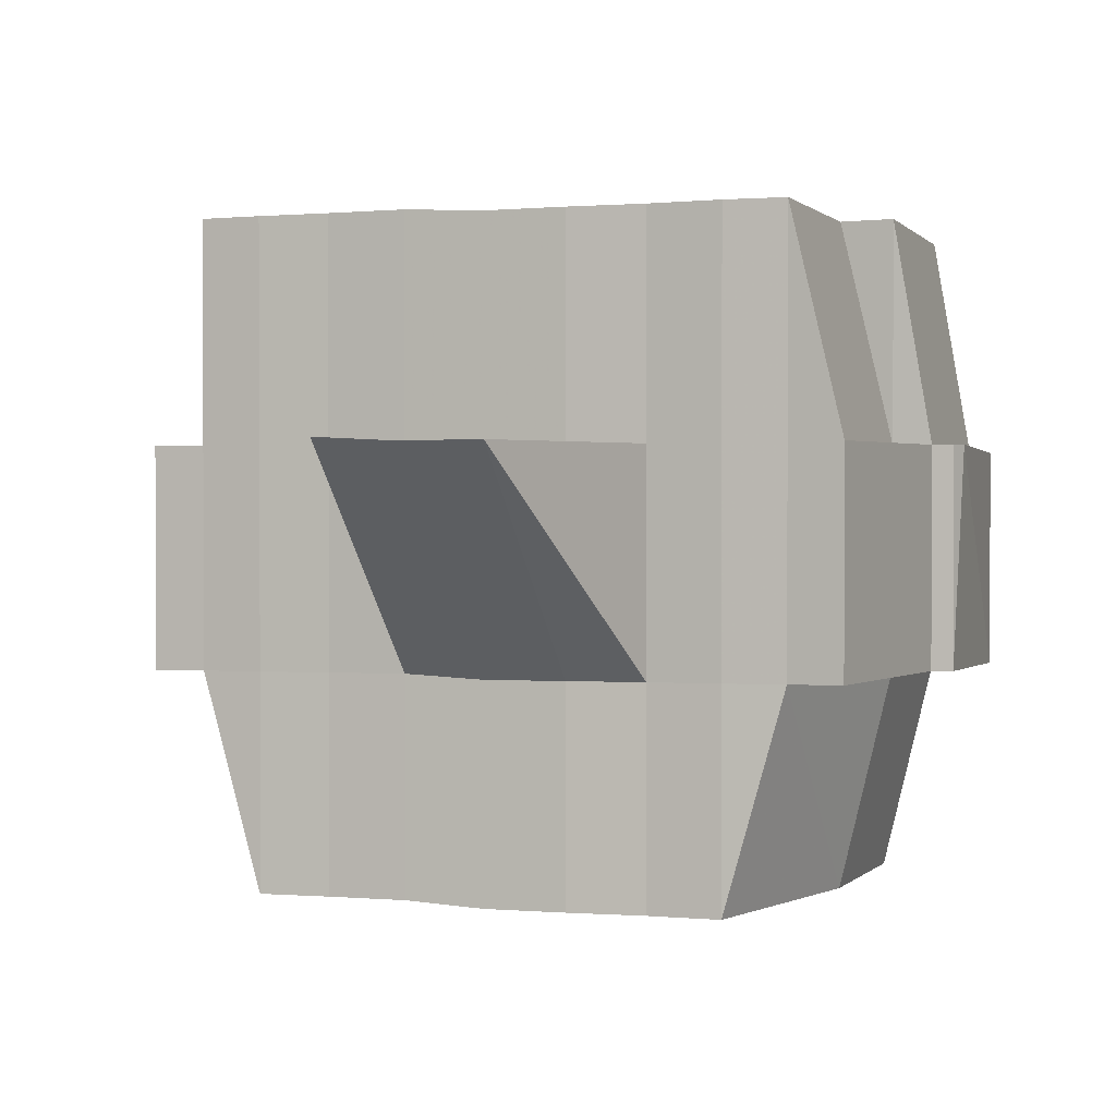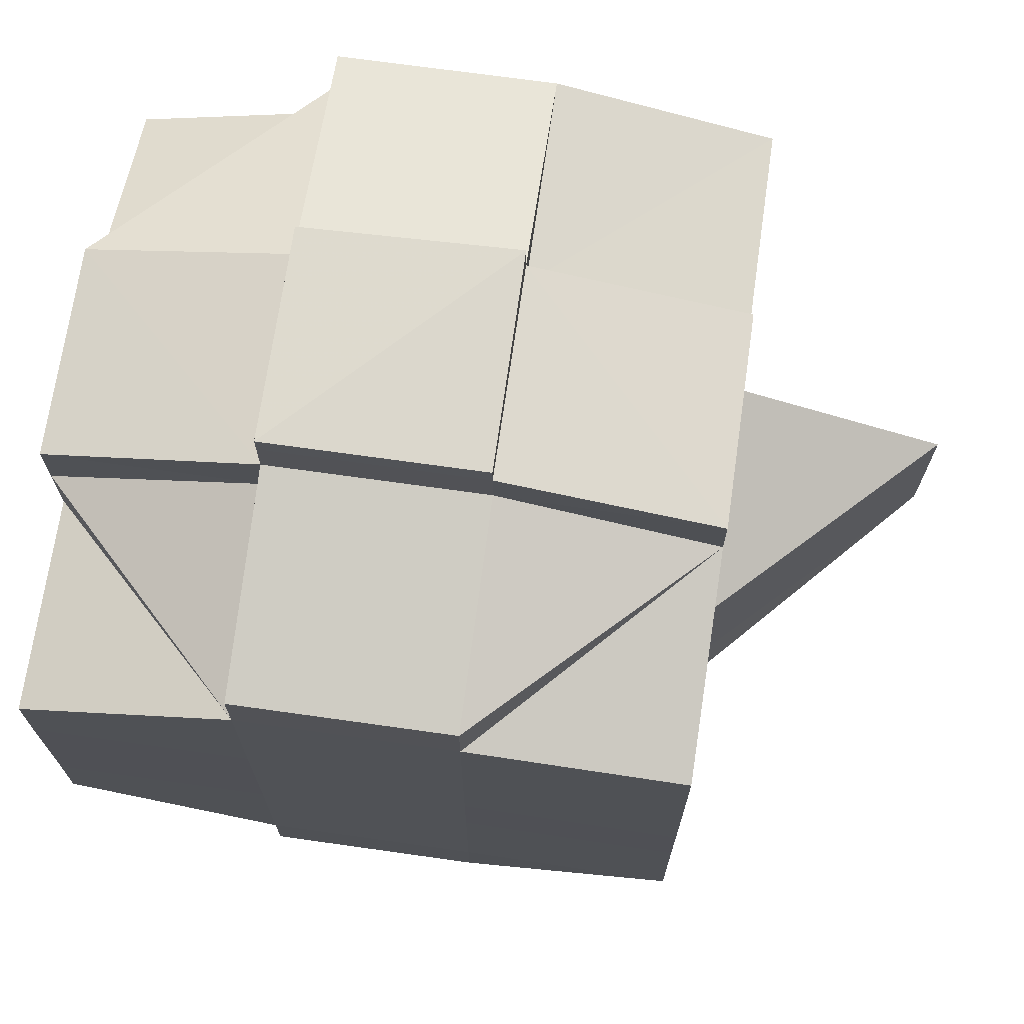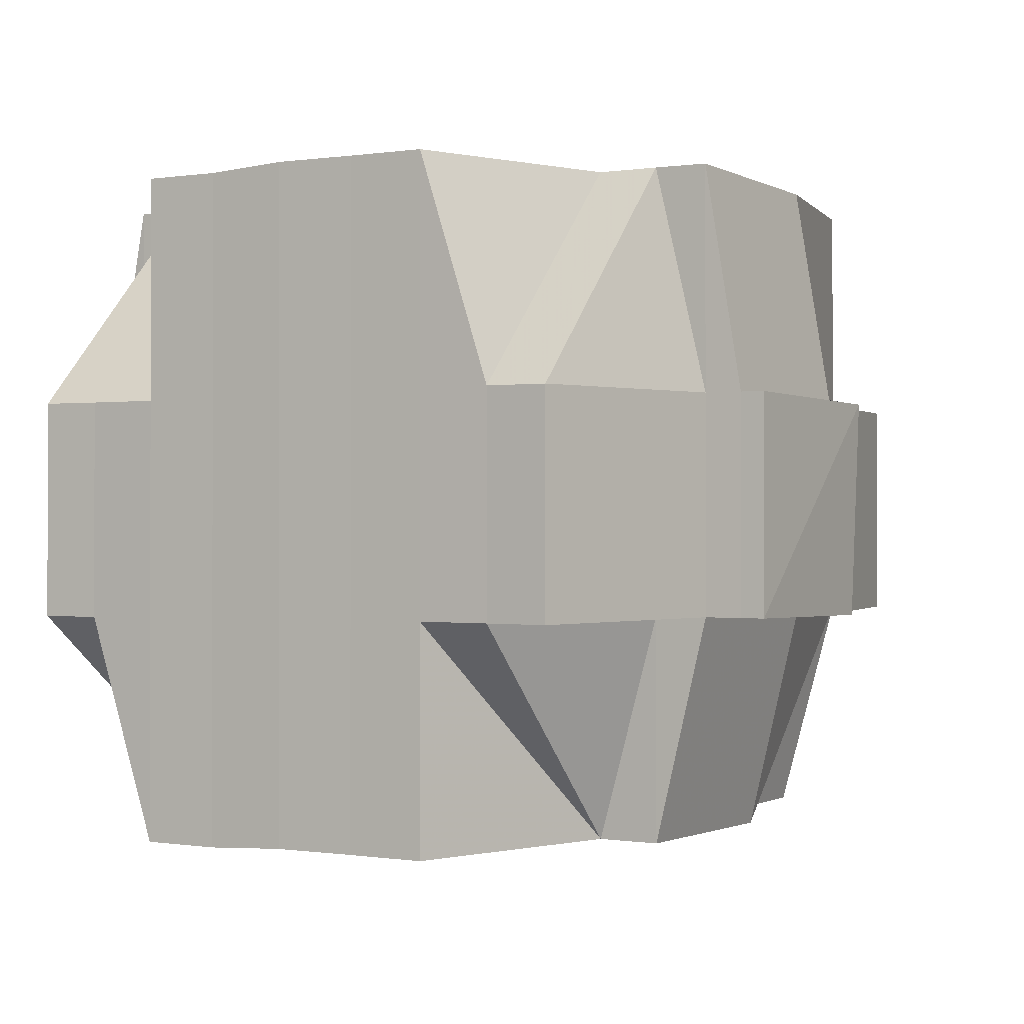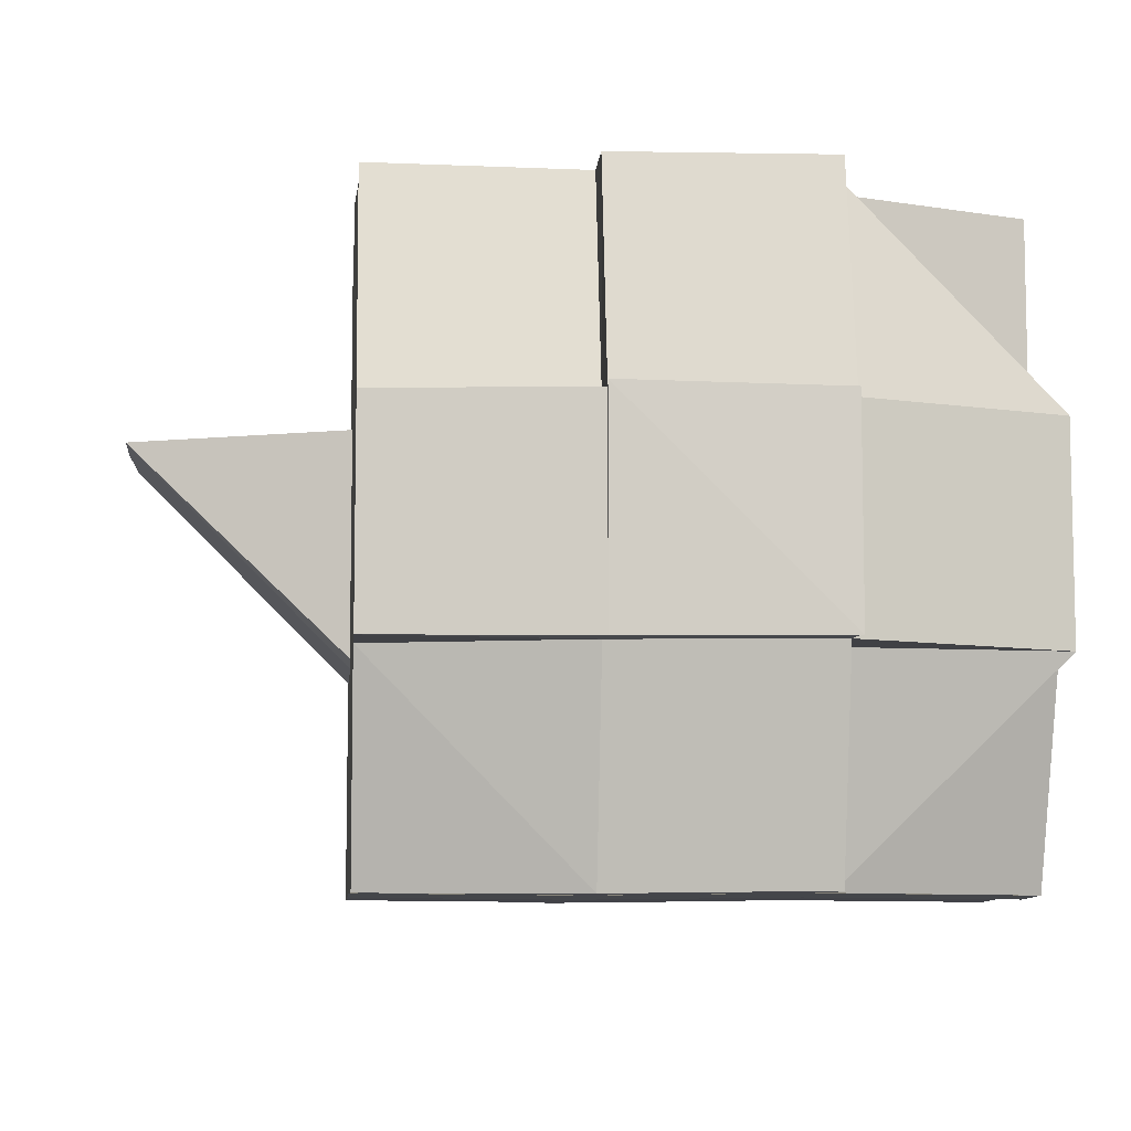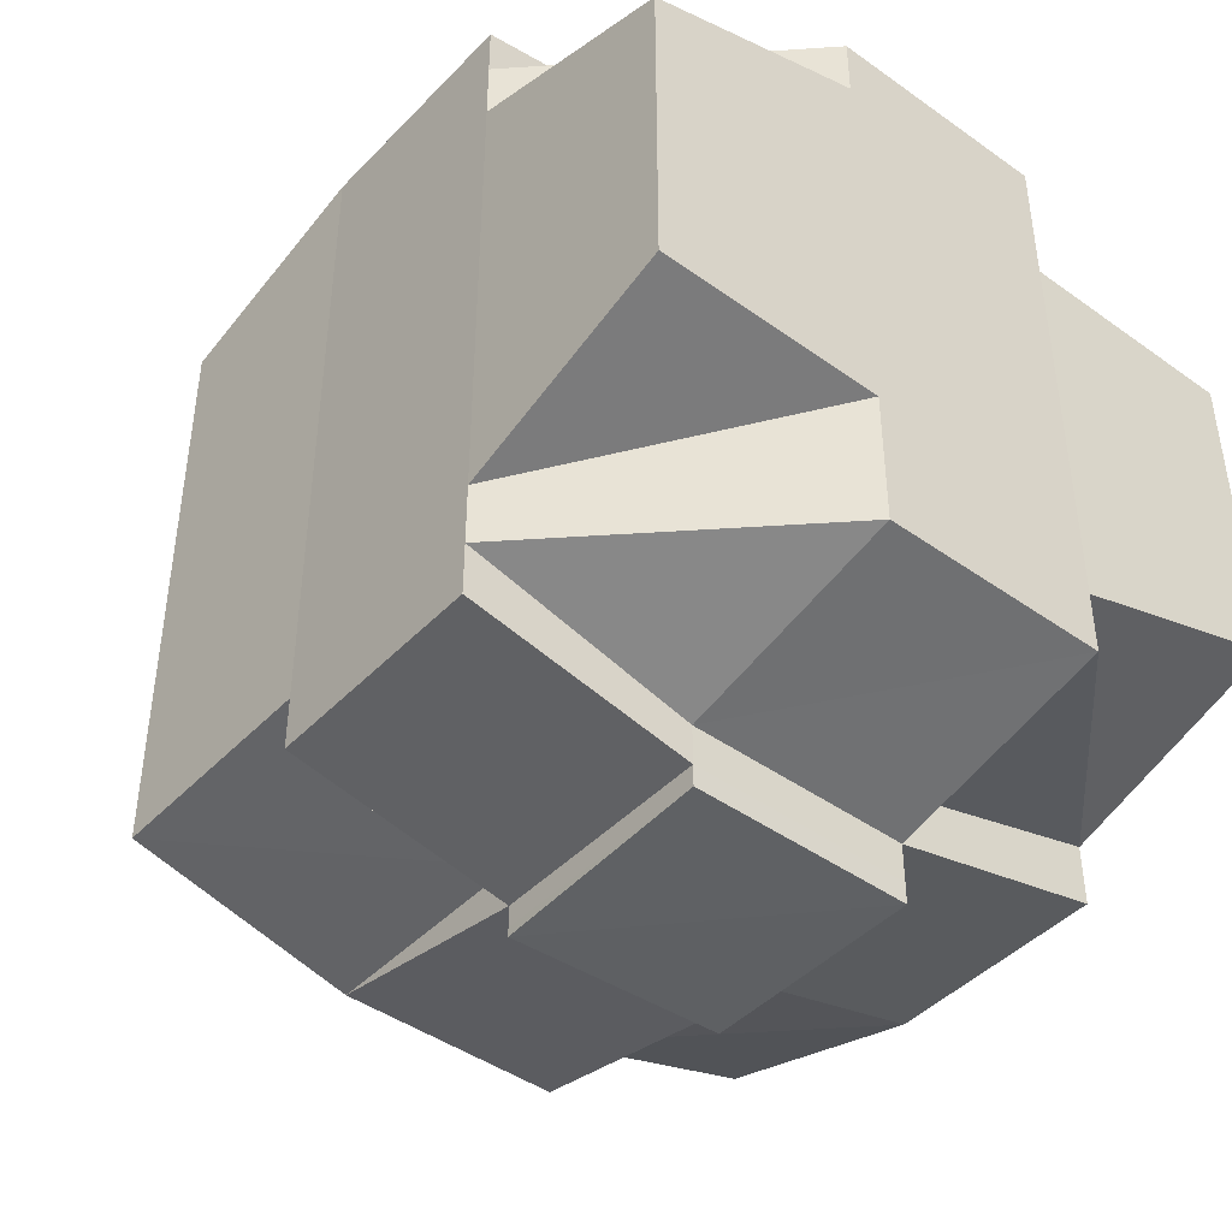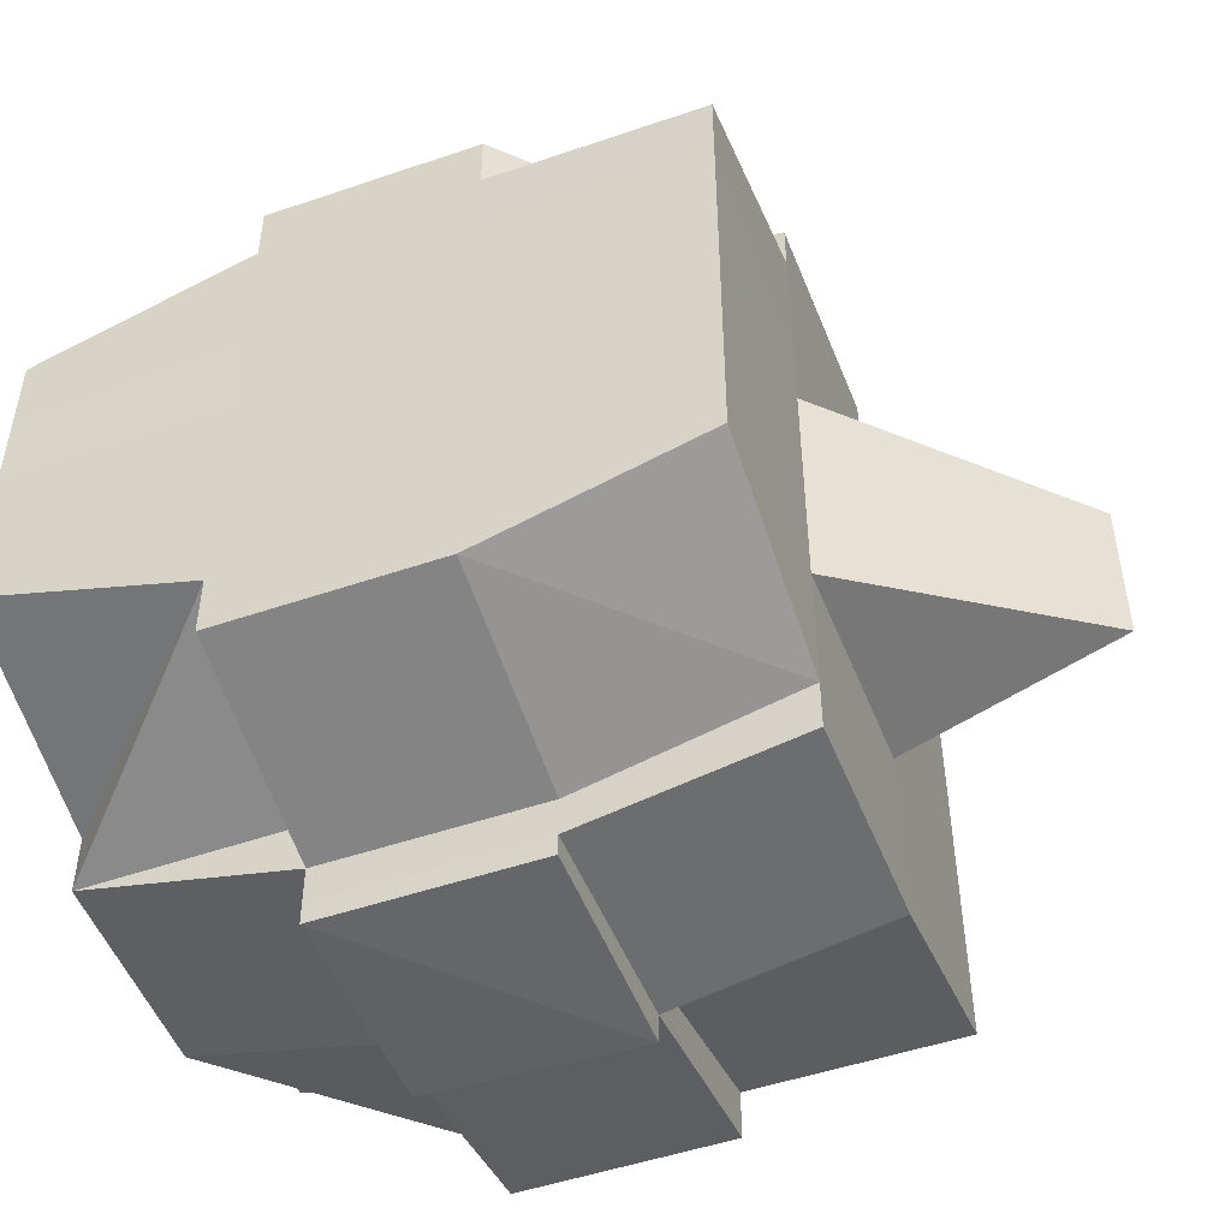
<metadata>
{"format":"obj","ext":"obj","renderer":"f3d","projection":"perspective","resolution":1024,"background":"white","views":[{"elev":1.0,"azim":108.6,"up":"+Y"},{"elev":70.5,"azim":8.2,"up":"+Z"},{"elev":-0.7,"azim":-59.4,"up":"+Y"},{"elev":-8.2,"azim":175.0,"up":"+Y"},{"elev":-44.0,"azim":-130.0,"up":"+Z"},{"elev":-49.7,"azim":20.6,"up":"+Z"}]}
</metadata>
<code>
o 1102
v 2205 1875 11.03
v 2205 1875 11.03
v 2205 1875 11.03
v 2205 1875 11.03
v 2205 1875 11.03
v 2205 1875 11.03
v 2205 1875 11.03
v 2205 1875 11.03
v 2205 1875 11.03
v 2205 1875 11.03
v 2205 1875 11.03
v 2205 1875 11.03
v 2205 1875 11.03
v 2205 1875 11.03
v 2205 1875 11.03
v 2205 1875 11.03
v 2205 1875 11.03
v 2205 1875 11.03
v 2205 1875 11.03
v 2205 1875 11.03
v 2205 1875 11.03
v 2205 1875 11.03
v 2205 1875 11.03
v 2205 1875 11.03
v 2205 1875 11.03
v 2205 1875 11.03
v 2205 1875 11.03
v 2205 1875 11.03
v 2205 1875 11.03
v 2205 1875 11.03
v 2205 1875 11.03
v 2205 1875 11.03
v 2205 1875 11.03
v 2205 1875 11.03
v 2205 1875 11.03
v 2205 1875 11.03
v 2205 1875 11.02
v 2205 1875 11.03
v 2205 1875 11.03
v 2205 1875 11.03
v 2205 1875 11.03
v 2205 1875 11.03
v 2205 1875 11.03
v 2205 1875 11.03
v 2205 1875 11.03
v 2205 1875 11.03
v 2205 1875 11.03
v 2205 1875 11.03
v 2205 1875 11.03
v 2205 1875 11.03
v 2205 1875 11.03
v 2205 1875 11.03
v 2205 1875 11.03
v 2205 1875 11.03
v 2205 1875 11.03
v 2205 1875 11.03
v 2205 1875 11.03
v 2205 1875 11.03
v 2205 1875 11.03
v 2205 1875 11.03
v 2205 1875 11.03
v 2205 1875 11.02
v 2205 1875 11.02
v 2205 1875 11.03
v 2205 1875 11.02
v 2205 1875 11.03
v 2205 1875 11.02
v 2205 1875 11.02
v 2205 1875 11.02
v 2205 1875 11.02
v 2205 1875 11.03
v 2205 1875 11.02
v 2205 1875 11.02
v 2205 1875 11.02
v 2205 1875 11.02
v 2205 1875 11.02
v 2205 1875 11.02
v 2205 1875 11.02
v 2205 1875 11.02
v 2205 1875 11.02
v 2205 1875 11.02
v 2205 1875 11.02
v 2205 1875 11.02
v 2205 1875 11.02
v 2205 1875 11.01
v 2205 1875 11.01
v 2205 1875 11.01
v 2205 1875 11.01
v 2205 1875 11.01
v 2205 1875 11.01
v 2205 1875 11.01
v 2205 1875 11.02
v 2205 1875 11.01
v 2205 1875 11.01
v 2205 1875 11.01
v 2205 1875 11.01
v 2205 1875 11.01
v 2205 1875 11.01
v 2205 1875 11.01
v 2205 1875 11.01
v 2205 1875 11.01
v 2205 1875 11.01
v 2205 1875 11
v 2205 1875 11
v 2205 1875 11
v 2205 1875 11.01
v 2205 1875 11
v 2205 1875 11
v 2205 1875 11.01
v 2205 1875 11
v 2205 1875 11
v 2205 1875 11
v 2205 1875 11
v 2205 1875 11
v 2205 1875 11
v 2205 1875 11
v 2205 1875 11
v 2205 1875 11
v 2205 1875 11
v 2205 1875 11
v 2205 1875 11
v 2205 1875 11
v 2205 1875 11
v 2205 1875 11
v 2205 1875 11
v 2205 1875 11
v 2205 1875 11
v 2205 1875 11
v 2205 1875 11
v 2205 1875 11
v 2205 1875 11
v 2205 1875 11
v 2205 1875 11
v 2205 1875 11
v 2205 1875 11
v 2205 1875 11
v 2205 1875 11
v 2205 1875 11
v 2205 1875 11
v 2205 1875 11
v 2205 1875 10.99
v 2205 1875 11
v 2205 1875 11
v 2205 1875 11
v 2205 1875 11
v 2205 1875 11
v 2205 1875 11
v 2205 1875 11
v 2205 1875 11
v 2205 1875 11
v 2205 1875 11
v 2205 1875 11
v 2205 1875 11
v 2205 1875 11
v 2205 1875 11
v 2205 1875 11
v 2205 1875 11
v 2205 1875 11
v 2205 1875 11
v 2205 1875 11
v 2205 1875 11
v 2205 1875 11
v 2205 1875 11
v 2205 1875 11
v 2205 1875 11
v 2205 1875 11
v 2205 1875 11
v 2205 1875 11
v 2205 1875 11
v 2205 1875 11
v 2205 1875 11
v 2205 1875 11
v 2205 1875 11
v 2205 1875 11
v 2205 1875 11
v 2205 1875 11
v 2205 1875 11.01
v 2205 1875 11
v 2205 1875 11
v 2205 1875 11.01
v 2205 1875 11.01
v 2205 1875 11.01
v 2205 1875 11.01
v 2205 1875 11.01
v 2205 1875 11.01
v 2205 1875 11.01
v 2205 1875 11.02
v 2205 1875 11.02
v 2205 1875 11.02
v 2205 1875 11.02
v 2205 1875 11.01
v 2205 1875 11.01
v 2205 1875 11.01
v 2205 1875 11.01
v 2205 1875 11.01
v 2205 1875 11.01
v 2205 1875 11.01
v 2205 1875 11.02
v 2205 1875 11.02
v 2205 1875 11.02
v 2205 1875 11.02
v 2205 1875 11.02
v 2205 1875 11.02
v 2205 1875 11.03
v 2205 1875 11.03
v 2205 1875 11.03
v 2205 1875 11.03
v 2205 1875 11.03
v 2205 1875 11.03
v 2205 1875 11.03
v 2205 1875 11.03
v 2205 1875 11.03
v 2205 1875 11.03
v 2205 1875 11.03
v 2205 1875 11.03
v 2205 1875 11.02
v 2205 1875 11.02
v 2205 1875 11.02
v 2205 1875 11.02
v 2205 1875 11.03
v 2205 1875 11.02
v 2205 1875 11.02
v 2205 1875 11.02
v 2205 1875 11.02
v 2205 1875 11.01
v 2205 1875 11.02
v 2205 1875 11.02
v 2205 1875 11.01
v 2205 1875 11.01
v 2205 1875 11.02
v 2205 1875 11.01
v 2205 1875 11.01
v 2205 1875 11.01
v 2205 1875 11.01
v 2205 1875 11
v 2205 1875 11.01
v 2205 1875 11.03
v 2205 1875 11.03
v 2205 1875 11.03
v 2205 1875 11.03
v 2205 1875 11.03
v 2205 1875 11.03
v 2205 1875 11.02
v 2205 1875 11.03
v 2205 1875 11.02
v 2205 1875 11.02
v 2205 1875 11.02
v 2205 1875 11.02
v 2205 1875 11.02
v 2205 1875 11.02
v 2205 1875 11.02
v 2205 1875 11.02
v 2205 1875 11.02
v 2205 1875 11.02
v 2205 1875 11.02
v 2205 1875 11.01
v 2205 1875 11.02
v 2205 1875 11.02
v 2205 1875 11.02
v 2205 1875 11.02
v 2205 1875 11.01
v 2205 1875 11.01
v 2205 1875 11.01
v 2205 1875 11.01
v 2205 1875 11.01
v 2205 1875 11.01
v 2205 1875 11.01
v 2205 1875 11.01
v 2205 1875 11
v 2205 1875 11.01
v 2205 1875 11.01
v 2205 1875 11.01
v 2205 1875 11.01
v 2205 1875 11.01
v 2205 1875 11
v 2205 1875 11
v 2205 1875 11
v 2205 1875 11
v 2205 1875 11
v 2205 1875 11
v 2205 1875 11
v 2205 1875 11
v 2205 1875 11
v 2205 1875 11
v 2205 1875 11
v 2205 1875 11
v 2205 1875 11.01
v 2205 1875 11
v 2205 1875 11
v 2205 1875 11
v 2205 1875 11.01
v 2205 1875 11.01
v 2205 1875 11.01
v 2205 1875 11.01
v 2205 1875 11.01
v 2205 1875 11.01
v 2205 1875 11.01
v 2205 1875 11.01
v 2205 1875 11.01
v 2205 1875 11.02
v 2205 1875 11.01
v 2205 1875 11.01
v 2205 1875 11.01
v 2205 1875 11.01
v 2205 1875 11.01
v 2205 1875 11.01
v 2205 1875 11.01
v 2205 1875 11.02
v 2205 1875 11.02
v 2205 1875 11.02
v 2205 1875 11.02
v 2205 1875 11.02
v 2205 1875 11.02
v 2205 1875 11.02
v 2205 1875 11.02
v 2205 1875 11.02
v 2205 1875 11.02
v 2205 1875 11
v 2205 1875 11
v 2205 1875 11
v 2205 1875 11
v 2205 1875 10.99
v 2205 1875 11
v 2205 1875 10.99
v 2205 1875 11
f 1 2 3
f 2 4 5
f 1 6 7
f 8 9 10
f 11 12 8
f 13 14 10
f 15 16 14
f 17 18 15
f 18 19 20
f 19 21 22
f 23 24 16
f 25 26 13
f 27 28 26
f 26 29 30
f 23 31 32
f 31 33 24
f 34 31 35
f 36 37 31
f 26 38 39
f 39 40 41
f 38 42 29
f 43 44 38
f 45 38 46
f 47 48 40
f 47 49 48
f 50 51 47
f 12 50 52
f 53 47 52
f 52 54 9
f 55 56 54
f 57 58 56
f 38 59 53
f 60 57 47
f 61 60 47
f 51 62 60
f 60 63 57
f 64 59 38
f 65 63 60
f 59 66 42
f 63 67 49
f 64 68 59
f 69 70 66
f 59 69 71
f 68 69 59
f 72 73 67
f 63 72 74
f 75 76 73
f 77 72 63
f 65 77 63
f 78 77 79
f 80 81 77
f 72 75 82
f 77 83 72
f 83 75 72
f 84 83 77
f 81 85 83
f 83 86 75
f 85 87 86
f 88 86 83
f 87 89 90
f 86 91 75
f 75 91 92
f 86 90 91
f 93 90 86
f 91 94 76
f 90 95 91
f 95 96 94
f 91 95 97
f 90 98 95
f 99 98 90
f 98 100 95
f 100 101 96
f 95 100 102
f 98 103 100
f 99 103 98
f 103 104 100
f 104 105 101
f 100 104 106
f 107 103 99
f 107 108 103
f 109 107 99
f 108 110 111
f 112 113 110
f 114 113 115
f 116 115 117
f 118 108 107
f 118 119 108
f 120 118 107
f 120 107 109
f 121 118 120
f 121 119 118
f 122 119 123
f 124 125 121
f 125 126 127
f 128 129 119
f 119 130 131
f 126 132 133
f 119 133 134
f 133 135 130
f 136 137 135
f 129 136 138
f 138 139 140
f 132 141 142
f 143 142 144
f 145 144 146
f 147 146 148
f 149 150 145
f 150 141 151
f 152 150 153
f 154 151 155
f 156 149 157
f 158 155 159
f 160 156 161
f 162 157 161
f 161 159 163
f 161 163 164
f 138 158 165
f 165 166 167
f 165 140 166
f 168 169 165
f 134 165 170
f 171 168 170
f 172 171 104
f 173 170 104
f 104 170 174
f 170 165 175
f 170 175 174
f 174 175 176
f 174 176 177
f 176 175 178
f 175 161 178
f 178 161 179
f 176 178 180
f 177 176 180
f 180 178 181
f 178 164 182
f 180 182 183
f 184 183 185
f 186 185 187
f 188 187 189
f 190 191 188
f 191 192 186
f 192 193 194
f 195 194 196
f 197 196 198
f 199 198 200
f 201 189 202
f 203 202 204
f 205 204 206
f 207 206 208
f 209 210 208
f 211 212 210
f 213 214 207
f 215 203 214
f 203 201 216
f 217 203 215
f 57 217 215
f 218 201 203
f 217 218 203
f 82 218 217
f 219 217 220
f 221 222 217
f 222 223 218
f 218 224 201
f 92 224 218
f 223 225 224
f 224 226 227
f 225 228 229
f 97 229 224
f 224 229 230
f 229 231 226
f 228 232 233
f 102 233 229
f 229 233 197
f 233 234 231
f 232 235 177
f 177 236 234
f 106 177 233
f 233 177 195
f 237 238 239
f 240 241 239
f 242 243 241
f 244 245 242
f 246 65 242
f 246 247 65
f 247 248 243
f 249 247 246
f 69 249 246
f 250 249 69
f 68 250 69
f 251 252 249
f 253 250 68
f 253 254 250
f 249 255 247
f 252 256 255
f 257 255 249
f 255 258 247
f 247 258 259
f 258 260 248
f 255 261 258
f 256 262 261
f 263 261 255
f 261 264 258
f 258 264 84
f 264 265 260
f 261 266 264
f 262 267 266
f 268 266 261
f 267 269 270
f 271 270 266
f 266 272 264
f 266 270 272
f 264 272 88
f 272 273 265
f 270 109 272
f 109 274 273
f 272 109 93
f 270 120 109
f 275 120 270
f 275 121 120
f 276 121 275
f 277 276 275
f 278 276 277
f 278 279 280
f 281 282 279
f 283 282 284
f 285 284 286
f 277 275 287
f 288 289 277
f 287 290 291
f 287 291 292
f 293 277 287
f 179 277 293
f 294 288 293
f 293 287 295
f 295 287 268
f 295 292 296
f 297 293 295
f 181 293 297
f 298 294 297
f 297 295 299
f 299 295 263
f 299 296 300
f 301 297 299
f 302 298 301
f 303 297 301
f 304 305 303
f 306 304 307
f 308 306 309
f 310 308 311
f 307 301 312
f 313 302 312
f 309 312 314
f 315 313 314
f 311 314 316
f 37 315 316
f 314 312 253
f 314 253 68
f 316 314 68
f 312 254 253
f 312 301 254
f 316 68 64
f 31 316 64
f 216 316 31
f 301 299 254
f 254 299 257
f 254 300 317
f 318 319 320
f 321 322 323
f 323 324 325

</code>
